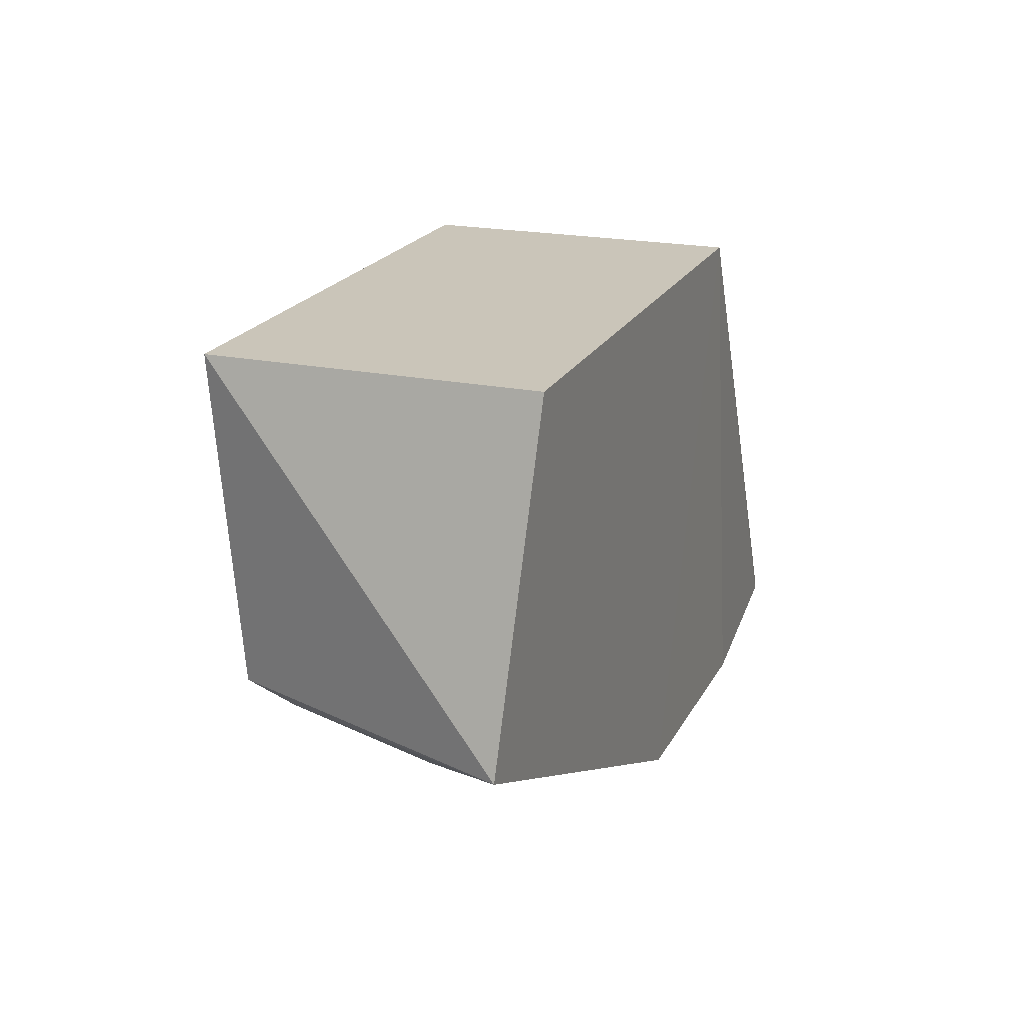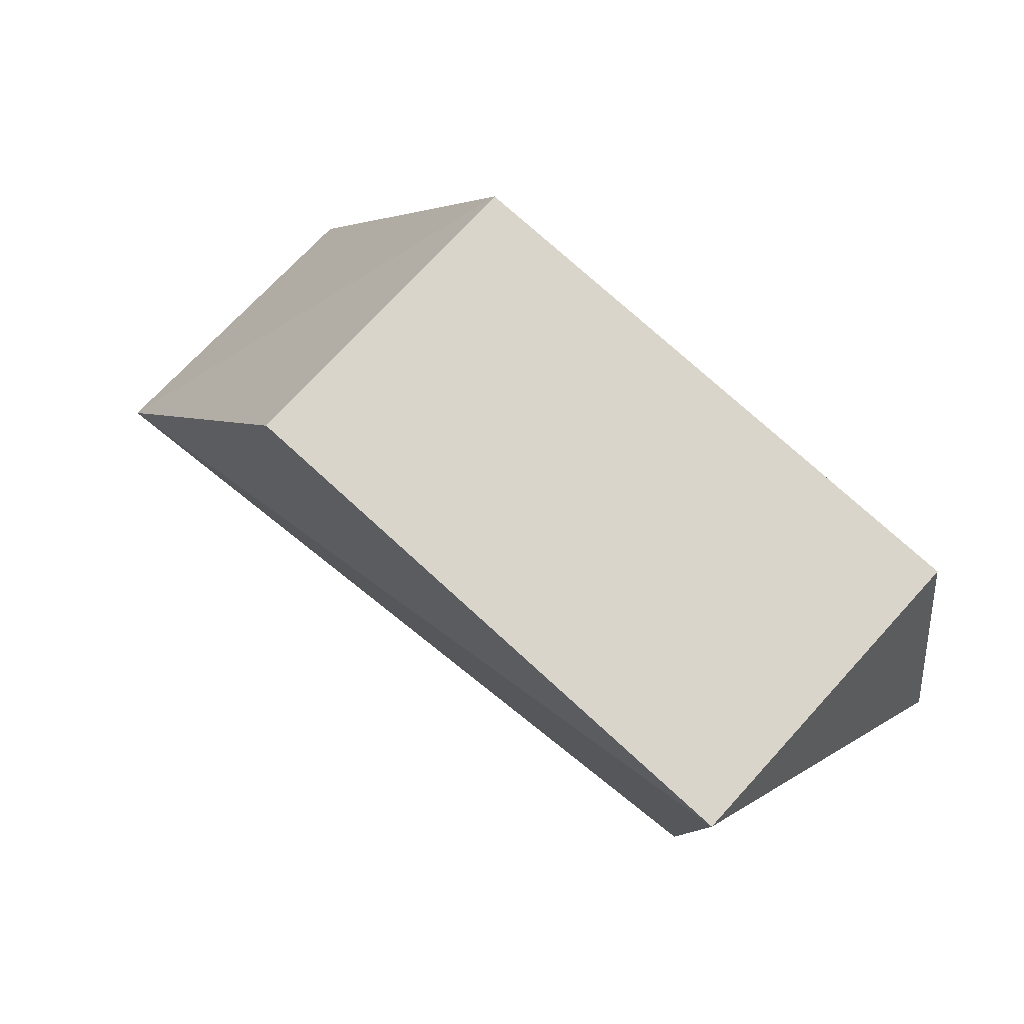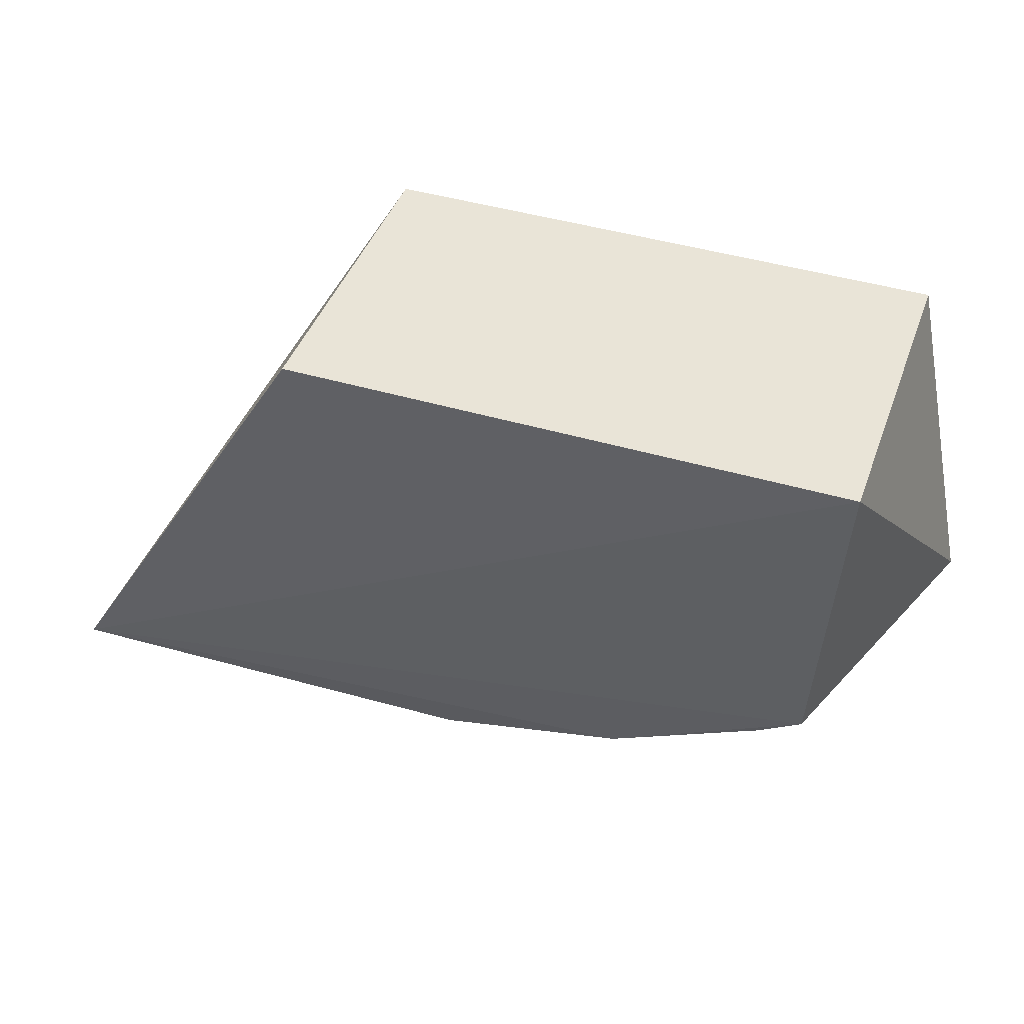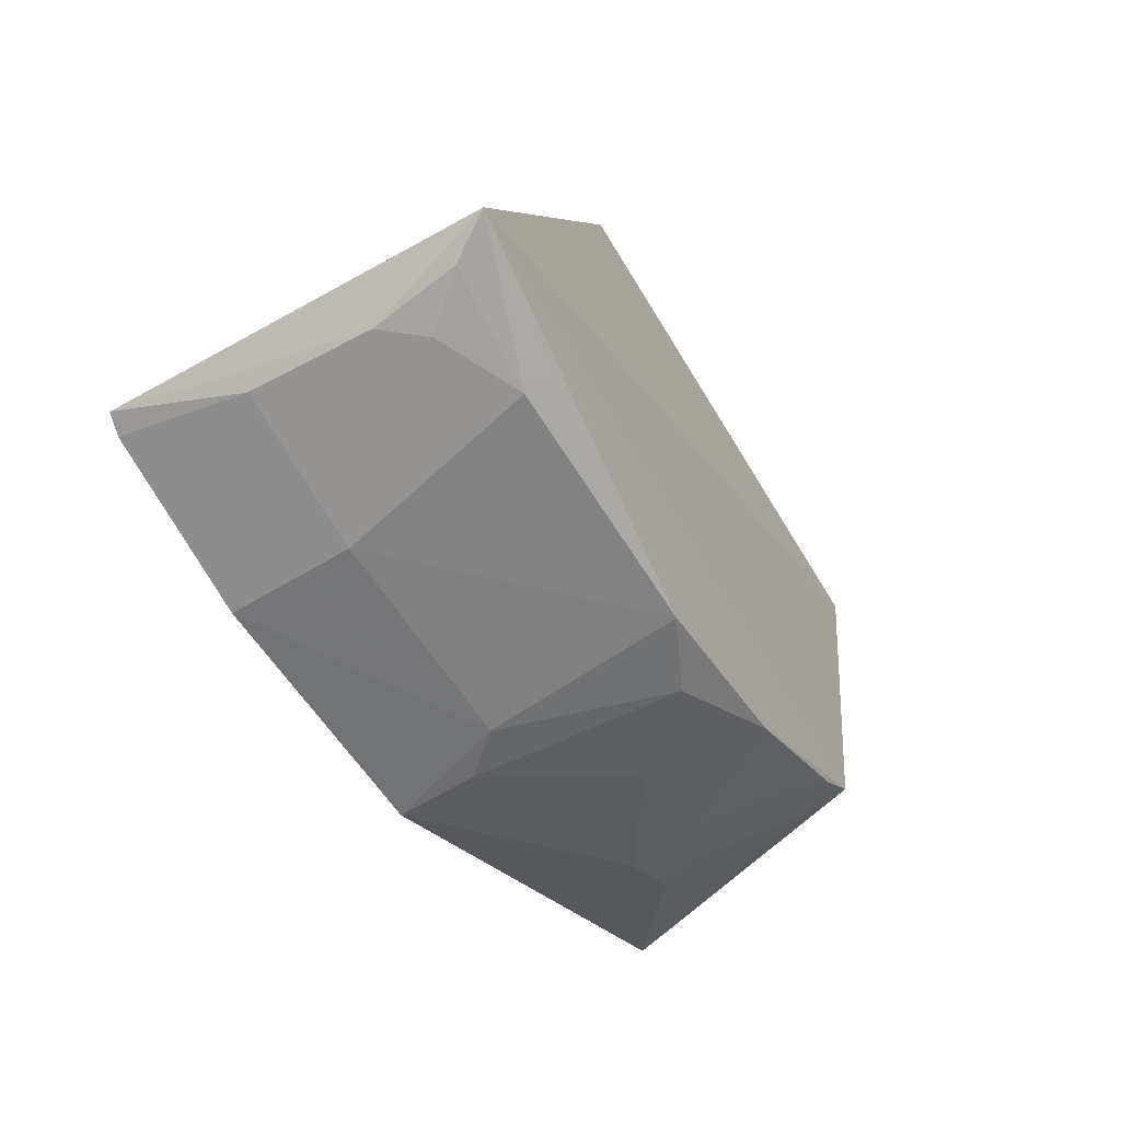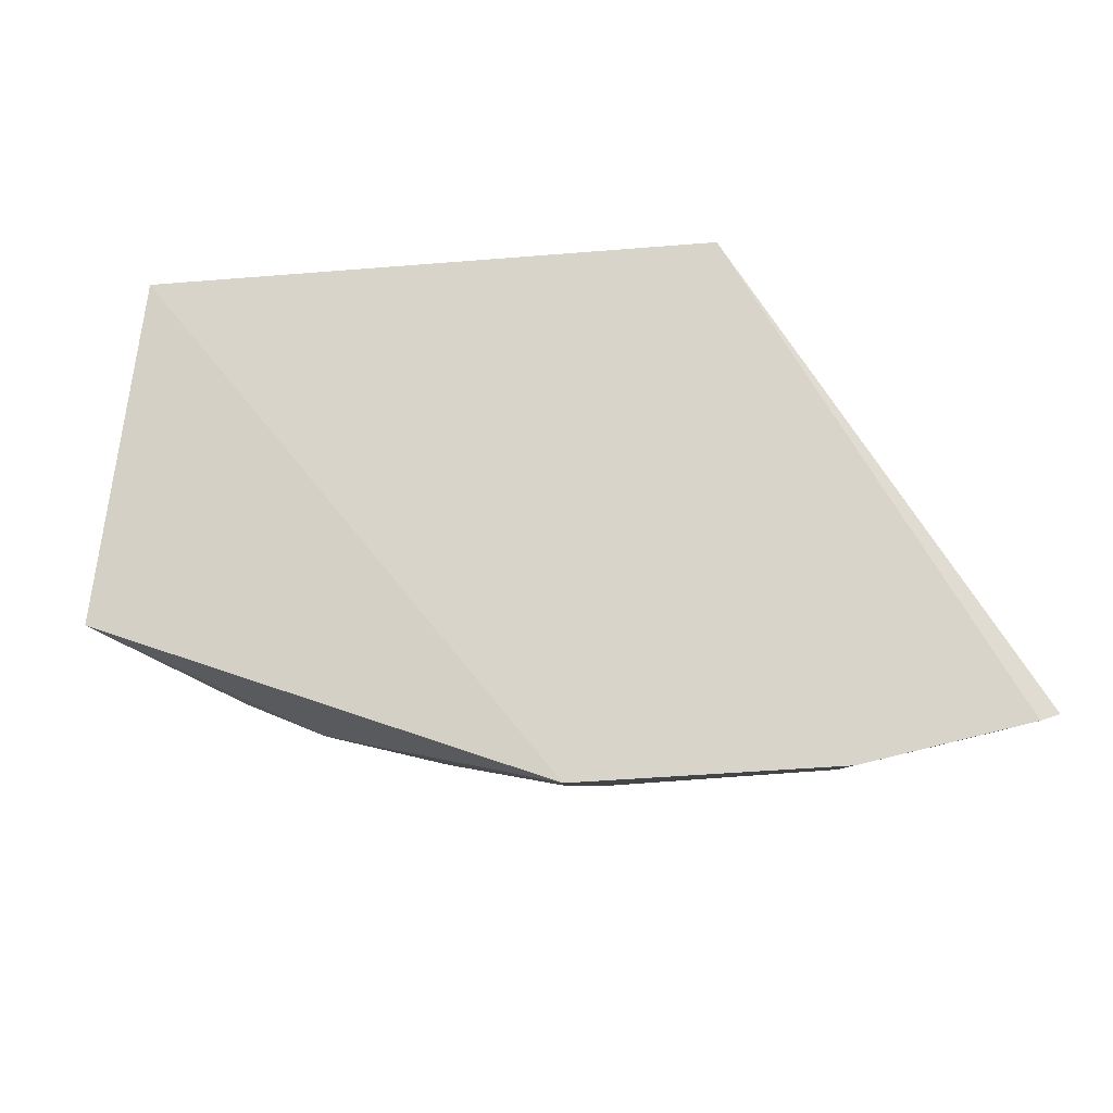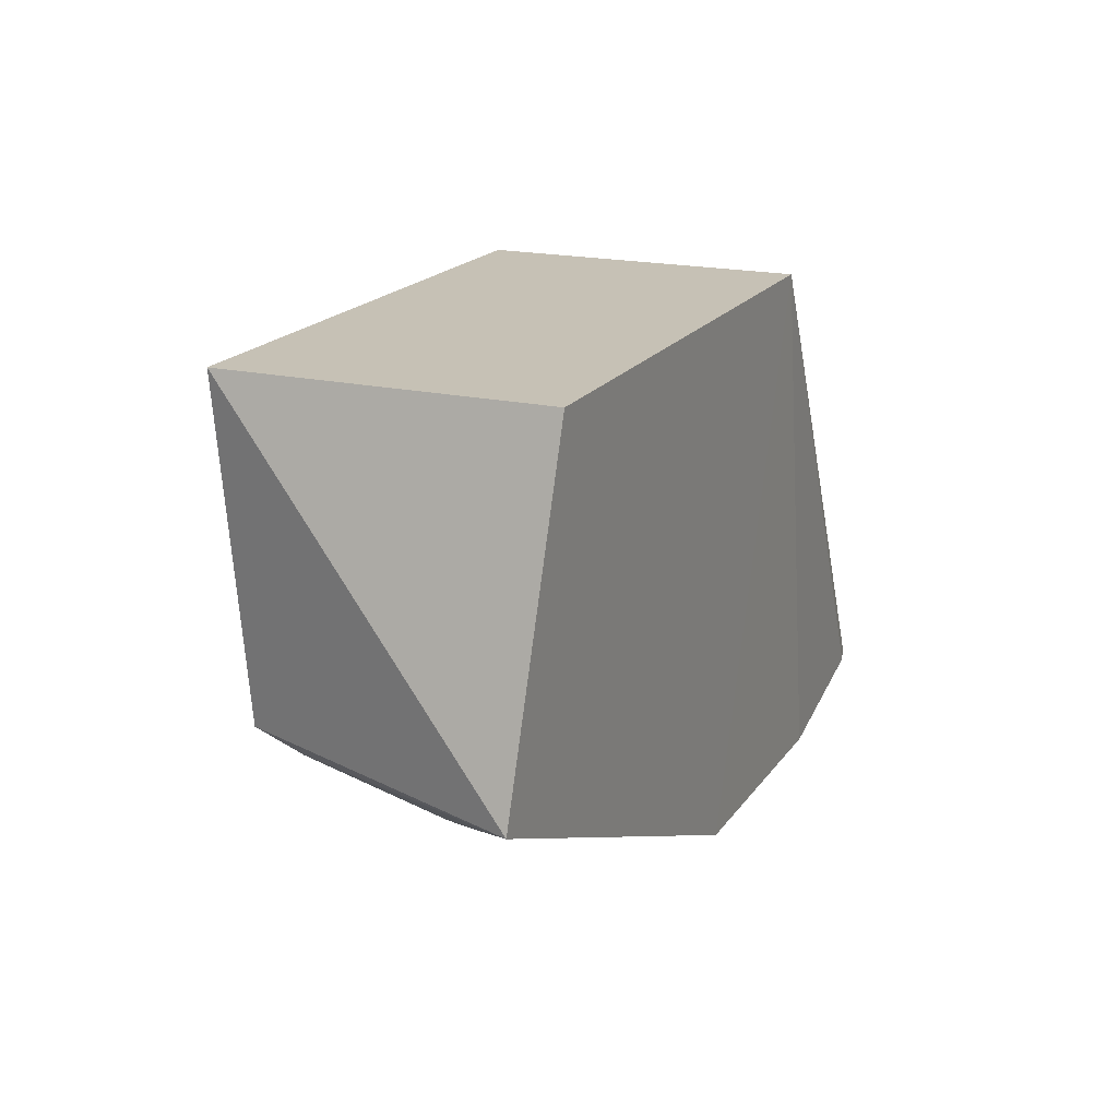
<metadata>
{"format":"obj","ext":"obj","renderer":"f3d","projection":"perspective","resolution":1024,"background":"white","views":[{"elev":20.7,"azim":110.6,"up":"+Z"},{"elev":74.6,"azim":42.5,"up":"+Z"},{"elev":43.4,"azim":19.4,"up":"+Z"},{"elev":-53.9,"azim":-60.6,"up":"+Z"},{"elev":76.1,"azim":175.4,"up":"+Y"},{"elev":18.8,"azim":113.7,"up":"+Z"}]}
</metadata>
<code>
v 0.2273 -0.2652 -0.1741
v 0.2561 -0.1502 -0.3005
v 0.2273 -0.1439 -0.1741
v 0.01518 -0.1439 -0.1741
v -0.08185 -0.2753 -0.3356
v 0.08906 -0.1424 -0.3722
v 0.2024 -0.2587 -0.3088
v 0.01518 -0.2652 -0.1741
v -0.08921 -0.1472 -0.3612
v 0.2184 -0.2597 -0.2978
v 0.1755 -0.1872 -0.3417
v 0.0736 -0.259 -0.3523
v -0.01365 -0.1426 -0.3742
v 0.2212 -0.1877 -0.3167
v 0.1443 -0.2587 -0.3368
v -0.0813 -0.145 -0.3633
v 0.07385 -0.1871 -0.3686
v -0.02753 -0.2586 -0.3525
v 0.2148 -0.2436 -0.3066
v 0.2044 -0.1871 -0.3271
v 0.174 -0.2147 -0.337
v 0.1026 -0.2457 -0.3521
v -0.0736 -0.1876 -0.3601
v -0.014 -0.187 -0.3694
v 0.2013 -0.2154 -0.3228
v 0.1874 -0.2439 -0.3223
v 0.131 -0.2161 -0.352
v -0.07033 -0.2298 -0.3524
v 0.08843 -0.1716 -0.3692
v -0.07267 -0.2606 -0.3434
v -0.05813 -0.2441 -0.3514
f 1 2 3
f 1 3 4
f 6 3 2
f 6 4 3
f 8 5 1
f 8 1 4
f 8 4 5
f 9 5 4
f 10 2 1
f 10 1 5
f 11 6 2
f 13 4 6
f 15 10 5
f 15 7 10
f 15 5 12
f 16 9 4
f 16 4 13
f 17 13 6
f 18 12 5
f 19 10 7
f 19 14 2
f 19 2 10
f 20 11 2
f 20 2 14
f 21 11 20
f 22 15 12
f 22 12 17
f 23 16 13
f 23 9 16
f 24 17 12
f 24 12 18
f 24 13 17
f 24 23 13
f 25 20 14
f 25 14 19
f 25 21 20
f 26 7 15
f 26 15 21
f 26 21 25
f 26 25 19
f 26 19 7
f 27 21 15
f 27 15 22
f 27 11 21
f 27 6 11
f 28 5 9
f 28 9 23
f 28 23 24
f 29 27 22
f 29 22 17
f 29 17 6
f 29 6 27
f 30 18 5
f 30 5 28
f 31 28 24
f 31 24 18
f 31 30 28
f 31 18 30

</code>
